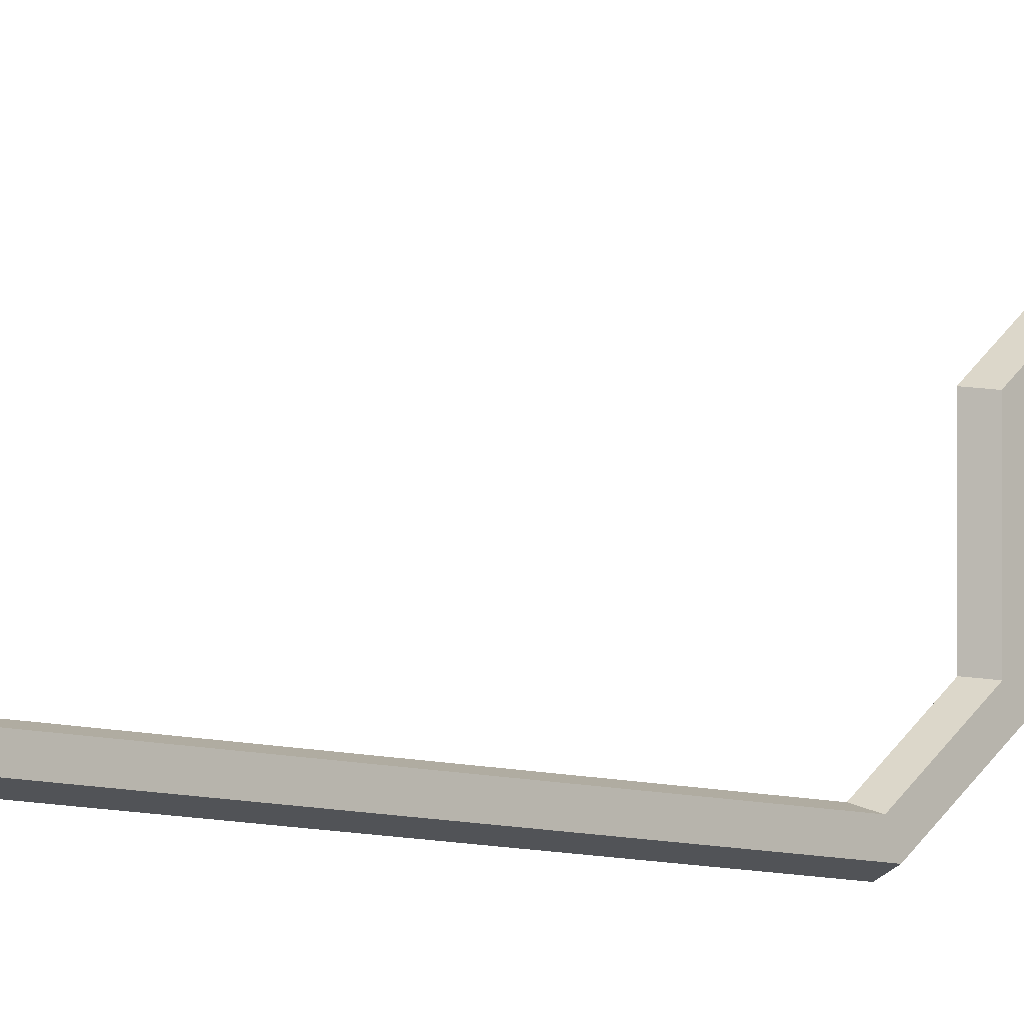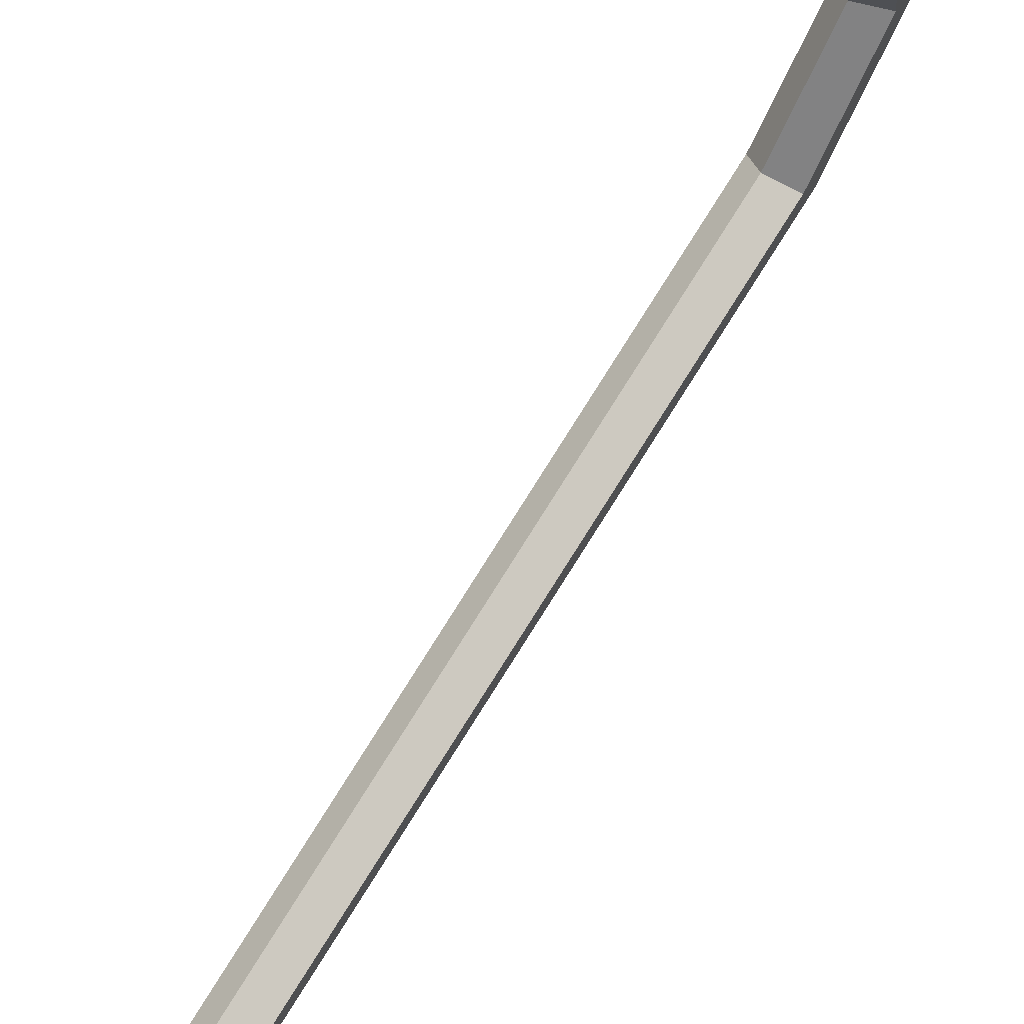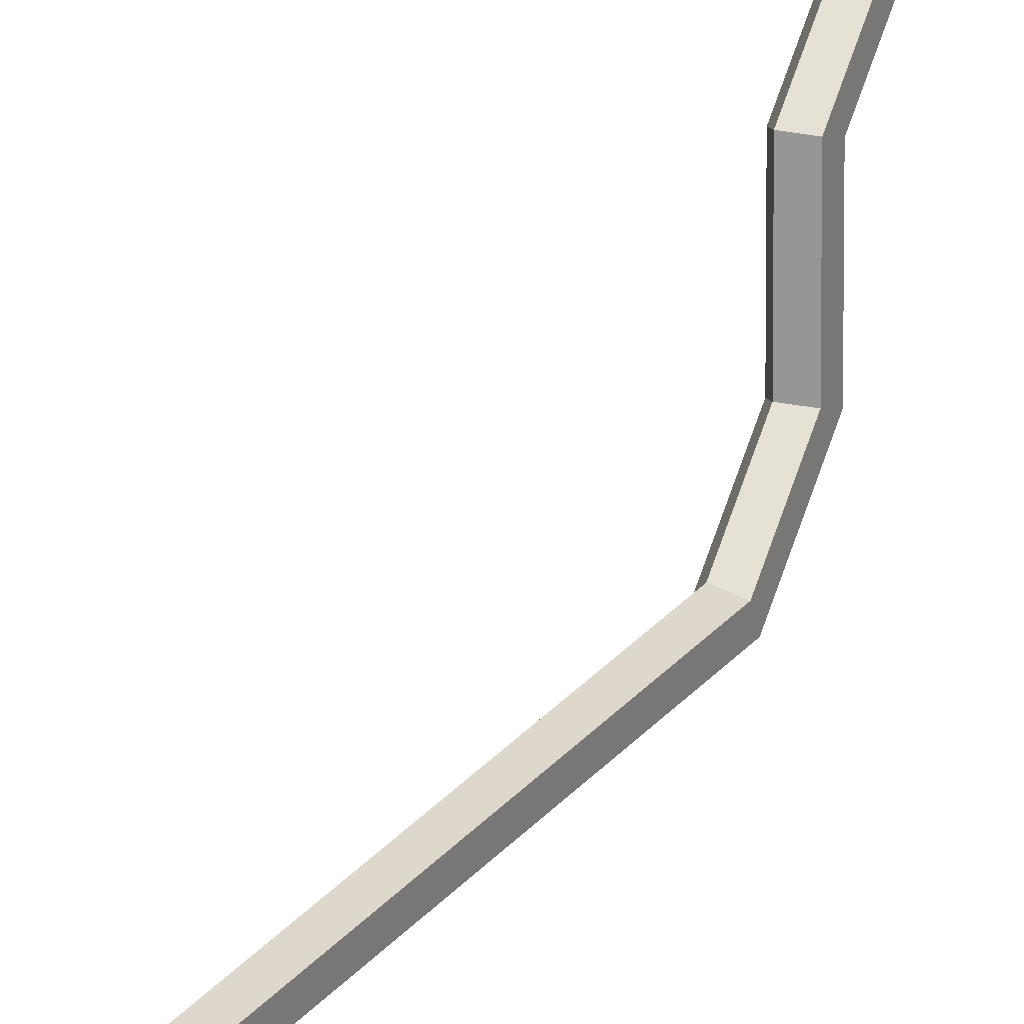
<metadata>
{"format":"obj","ext":"obj","renderer":"f3d","projection":"perspective","resolution":1024,"background":"white","views":[{"elev":-6.3,"azim":-135.7,"up":"+Y"},{"elev":74.9,"azim":-148.3,"up":"+Y"},{"elev":21.5,"azim":-155.3,"up":"+Y"}]}
</metadata>
<code>
o instance_62/Component_40/ID475#ID475
v -0.01416 0.165 -0.09619
v -0.01604 0.1531 -0.09691
v -0.01416 0.1529 -0.09619
v -0.01604 0.1652 -0.09691
v -0.01604 0.1652 -0.09691
v -0.01416 0.165 -0.09619
v -0.01604 0.1531 -0.09691
v -0.01416 0.1529 -0.09619
v -0.01416 0.1693 -0.09113
v -0.01604 0.1652 -0.09691
v -0.01416 0.165 -0.09619
v -0.01604 0.1699 -0.09143
v -0.01604 0.1699 -0.09143
v -0.01416 0.1693 -0.09113
v -0.01604 0.1652 -0.09691
v -0.01416 0.165 -0.09619
v -0.01604 0.1667 -0.2794
v -0.01604 0.1658 -0.2817
v -0.01604 0.1533 -0.2794
v -0.01604 0.1725 -0.2862
v -0.01604 0.1705 -0.2872
v -0.01604 0.1725 -0.329
v -0.01604 0.1705 -0.329
v -0.01604 0.166 -0.02345
v -0.01604 0.1652 -0.02577
v -0.01604 0.1533 -0.02345
v -0.01604 0.1719 -0.03029
v -0.01604 0.1699 -0.03125
v -0.01604 0.1719 -0.09238
v -0.01604 0.1699 -0.09143
v -0.01604 0.1652 -0.09691
v -0.01604 0.166 -0.09922
v -0.01604 0.1531 -0.09691
v -0.01604 0.1539 -0.09922
v -0.01604 0.1459 -0.1054
v -0.01604 0.1479 -0.1063
v -0.01604 0.1459 -0.2739
v -0.01604 0.1479 -0.273
v -0.01604 0.1525 -0.2817
v -0.01604 0.1473 -0.01634
v -0.01604 0.1453 0.07553
v -0.01604 0.1473 0.07553
v -0.01604 0.1453 -0.0173
v -0.01604 0.1525 -0.02577
v -0.01604 0.1652 -0.02577
v -0.01604 0.1533 -0.02345
v -0.01604 0.1525 -0.02577
v -0.01604 0.1453 -0.0173
v -0.01604 0.1473 -0.01634
v -0.01604 0.1453 0.07553
v -0.01604 0.1473 0.07553
v -0.01604 0.1658 -0.2817
v -0.01604 0.1533 -0.2794
v -0.01604 0.1525 -0.2817
v -0.01604 0.1459 -0.2739
v -0.01604 0.1479 -0.273
v -0.01604 0.1479 -0.1063
v -0.01604 0.1459 -0.1054
v -0.01604 0.1539 -0.09922
v -0.01604 0.1531 -0.09691
v -0.01604 0.166 -0.09922
v -0.01604 0.1652 -0.09691
v -0.01604 0.1719 -0.09238
v -0.01604 0.1699 -0.09143
v -0.01604 0.1699 -0.03125
v -0.01604 0.1719 -0.03029
v -0.01604 0.166 -0.02345
v -0.01604 0.1705 -0.329
v -0.01604 0.1725 -0.329
v -0.01604 0.1705 -0.2872
v -0.01604 0.1725 -0.2862
v -0.01604 0.1667 -0.2794
v -0.01416 0.1453 -0.1051
v -0.01604 0.1531 -0.09691
v -0.01604 0.1459 -0.1054
v -0.01416 0.1529 -0.09619
v -0.01416 0.1529 -0.09619
v -0.01416 0.1453 -0.1051
v -0.01604 0.1531 -0.09691
v -0.01604 0.1459 -0.1054
v -0.013 0.1535 -0.09807
v -0.01416 0.165 -0.09619
v -0.01416 0.1529 -0.09619
v -0.013 0.1656 -0.09807
v -0.013 0.1656 -0.09807
v -0.013 0.1535 -0.09807
v -0.01416 0.165 -0.09619
v -0.01416 0.1529 -0.09619
v -0.01416 0.1693 -0.09113
v -0.01604 0.1699 -0.03125
v -0.01604 0.1699 -0.09143
v -0.01416 0.1693 -0.03155
v -0.01416 0.1693 -0.03155
v -0.01416 0.1693 -0.09113
v -0.01604 0.1699 -0.03125
v -0.01604 0.1699 -0.09143
v -0.01416 0.165 -0.09619
v -0.013 0.1709 -0.0919
v -0.01416 0.1693 -0.09113
v -0.013 0.1656 -0.09807
v -0.013 0.1656 -0.09807
v -0.01416 0.165 -0.09619
v -0.013 0.1709 -0.0919
v -0.01416 0.1693 -0.09113
v -0.01416 0.1725 -0.03
v -0.01604 0.1719 -0.09238
v -0.01604 0.1719 -0.03029
v -0.01416 0.1725 -0.09268
v -0.01416 0.1725 -0.09268
v -0.01416 0.1725 -0.03
v -0.01604 0.1719 -0.09238
v -0.01604 0.1719 -0.03029
v -0.01604 0.1719 -0.09238
v -0.01416 0.1663 -0.09994
v -0.01604 0.166 -0.09922
v -0.01416 0.1725 -0.09268
v -0.01416 0.1725 -0.09268
v -0.01604 0.1719 -0.09238
v -0.01416 0.1663 -0.09994
v -0.01604 0.166 -0.09922
v -0.01604 0.166 -0.09922
v -0.01416 0.1542 -0.09994
v -0.01604 0.1539 -0.09922
v -0.01416 0.1663 -0.09994
v -0.01416 0.1663 -0.09994
v -0.01604 0.166 -0.09922
v -0.01416 0.1542 -0.09994
v -0.01604 0.1539 -0.09922
v -0.01416 0.1542 -0.09994
v -0.01604 0.1479 -0.1063
v -0.01604 0.1539 -0.09922
v -0.01416 0.1485 -0.1066
v -0.01416 0.1485 -0.1066
v -0.01416 0.1542 -0.09994
v -0.01604 0.1479 -0.1063
v -0.01604 0.1539 -0.09922
v -0.01416 0.1485 -0.1066
v -0.01604 0.1479 -0.273
v -0.01604 0.1479 -0.1063
v -0.01416 0.1485 -0.2727
v -0.01416 0.1485 -0.2727
v -0.01416 0.1485 -0.1066
v -0.01604 0.1479 -0.273
v -0.01604 0.1479 -0.1063
v -0.01416 0.1485 -0.2727
v -0.01604 0.1533 -0.2794
v -0.01604 0.1479 -0.273
v -0.01416 0.1536 -0.2786
v -0.01416 0.1536 -0.2786
v -0.01416 0.1485 -0.2727
v -0.01604 0.1533 -0.2794
v -0.01604 0.1479 -0.273
v -0.01416 0.1536 -0.2786
v -0.01604 0.1667 -0.2794
v -0.01604 0.1533 -0.2794
v -0.01416 0.1669 -0.2786
v -0.01416 0.1669 -0.2786
v -0.01416 0.1536 -0.2786
v -0.01604 0.1667 -0.2794
v -0.01604 0.1533 -0.2794
v -0.01416 0.1669 -0.2786
v -0.01604 0.1725 -0.2862
v -0.01604 0.1667 -0.2794
v -0.01416 0.1731 -0.2859
v -0.01416 0.1731 -0.2859
v -0.01416 0.1669 -0.2786
v -0.01604 0.1725 -0.2862
v -0.01604 0.1667 -0.2794
v -0.01416 0.1731 -0.2859
v -0.01604 0.1725 -0.329
v -0.01604 0.1725 -0.2862
v -0.01416 0.1731 -0.329
v -0.01416 0.1731 -0.329
v -0.01416 0.1731 -0.2859
v -0.01604 0.1725 -0.329
v -0.01604 0.1725 -0.2862
v -0.01604 0.1705 -0.329
v -0.013 0.1715 -0.329
v -0.01416 0.1699 -0.329
v -0.01604 0.1725 -0.329
v -0.01416 0.1731 -0.329
v -0.01416 0.1731 -0.329
v -0.01604 0.1725 -0.329
v -0.013 0.1715 -0.329
v -0.01604 0.1705 -0.329
v -0.01416 0.1699 -0.329
v -0.01416 0.1699 -0.329
v -0.01604 0.1705 -0.2872
v -0.01604 0.1705 -0.329
v -0.01416 0.1699 -0.2874
v -0.01416 0.1699 -0.2874
v -0.01416 0.1699 -0.329
v -0.01604 0.1705 -0.2872
v -0.01604 0.1705 -0.329
v -0.01604 0.1658 -0.2817
v -0.01416 0.1699 -0.2874
v -0.01416 0.1656 -0.2824
v -0.01604 0.1705 -0.2872
v -0.01604 0.1705 -0.2872
v -0.01604 0.1658 -0.2817
v -0.01416 0.1699 -0.2874
v -0.01416 0.1656 -0.2824
v -0.01604 0.1525 -0.2817
v -0.01416 0.1656 -0.2824
v -0.01416 0.1522 -0.2824
v -0.01604 0.1658 -0.2817
v -0.01604 0.1658 -0.2817
v -0.01604 0.1525 -0.2817
v -0.01416 0.1656 -0.2824
v -0.01416 0.1522 -0.2824
v -0.01416 0.1522 -0.2824
v -0.01604 0.1459 -0.2739
v -0.01604 0.1525 -0.2817
v -0.01416 0.1453 -0.2742
v -0.01416 0.1453 -0.2742
v -0.01416 0.1522 -0.2824
v -0.01604 0.1459 -0.2739
v -0.01604 0.1525 -0.2817
v -0.01416 0.1453 -0.2742
v -0.01604 0.1459 -0.1054
v -0.01604 0.1459 -0.2739
v -0.01416 0.1453 -0.1051
v -0.01416 0.1453 -0.1051
v -0.01416 0.1453 -0.2742
v -0.01604 0.1459 -0.1054
v -0.01604 0.1459 -0.2739
v -0.01416 0.1693 -0.03155
v -0.01604 0.1652 -0.02577
v -0.01604 0.1699 -0.03125
v -0.01416 0.165 -0.02649
v -0.01416 0.165 -0.02649
v -0.01416 0.1693 -0.03155
v -0.01604 0.1652 -0.02577
v -0.01604 0.1699 -0.03125
v -0.01604 0.1525 -0.02577
v -0.01416 0.165 -0.02649
v -0.01416 0.1522 -0.02649
v -0.01604 0.1652 -0.02577
v -0.01604 0.1652 -0.02577
v -0.01604 0.1525 -0.02577
v -0.01416 0.165 -0.02649
v -0.01416 0.1522 -0.02649
v -0.01416 0.1522 -0.02649
v -0.01604 0.1453 -0.0173
v -0.01604 0.1525 -0.02577
v -0.01416 0.1447 -0.0176
v -0.01416 0.1447 -0.0176
v -0.01416 0.1522 -0.02649
v -0.01604 0.1453 -0.0173
v -0.01604 0.1525 -0.02577
v -0.01416 0.1447 -0.0176
v -0.01604 0.1453 0.07553
v -0.01604 0.1453 -0.0173
v -0.01416 0.1447 0.07553
v -0.01416 0.1447 0.07553
v -0.01416 0.1447 -0.0176
v -0.01604 0.1453 0.07553
v -0.01604 0.1453 -0.0173
v -0.013 0.1463 0.07553
v -0.01604 0.1453 0.07553
v -0.01416 0.1447 0.07553
v -0.01604 0.1473 0.07553
v -0.01416 0.1479 0.07553
v -0.01416 0.1479 0.07553
v -0.013 0.1463 0.07553
v -0.01604 0.1473 0.07553
v -0.01604 0.1453 0.07553
v -0.01416 0.1447 0.07553
v -0.01416 0.1479 0.07553
v -0.01604 0.1473 -0.01634
v -0.01604 0.1473 0.07553
v -0.01416 0.1479 -0.01605
v -0.01416 0.1479 -0.01605
v -0.01416 0.1479 0.07553
v -0.01604 0.1473 -0.01634
v -0.01604 0.1473 0.07553
v -0.01416 0.1479 -0.01605
v -0.01604 0.1533 -0.02345
v -0.01604 0.1473 -0.01634
v -0.01416 0.1536 -0.02274
v -0.01416 0.1536 -0.02274
v -0.01416 0.1479 -0.01605
v -0.01604 0.1533 -0.02345
v -0.01604 0.1473 -0.01634
v -0.01416 0.1536 -0.02274
v -0.01604 0.166 -0.02345
v -0.01604 0.1533 -0.02345
v -0.01416 0.1663 -0.02274
v -0.01416 0.1663 -0.02274
v -0.01416 0.1536 -0.02274
v -0.01604 0.166 -0.02345
v -0.01604 0.1533 -0.02345
v -0.01416 0.1663 -0.02274
v -0.01604 0.1719 -0.03029
v -0.01604 0.166 -0.02345
v -0.01416 0.1725 -0.03
v -0.01416 0.1725 -0.03
v -0.01416 0.1663 -0.02274
v -0.01604 0.1719 -0.03029
v -0.01604 0.166 -0.02345
v -0.01416 0.1453 -0.1051
v -0.013 0.1535 -0.09807
v -0.01416 0.1529 -0.09619
v -0.013 0.1469 -0.1059
v -0.013 0.1469 -0.1059
v -0.01416 0.1453 -0.1051
v -0.013 0.1535 -0.09807
v -0.01416 0.1529 -0.09619
v -0.01416 0.1542 -0.09994
v -0.013 0.1656 -0.09807
v -0.013 0.1535 -0.09807
v -0.01416 0.1663 -0.09994
v -0.01416 0.1663 -0.09994
v -0.01416 0.1542 -0.09994
v -0.013 0.1656 -0.09807
v -0.013 0.1535 -0.09807
v -0.01416 0.1693 -0.03155
v -0.013 0.1709 -0.0919
v -0.013 0.1709 -0.03077
v -0.01416 0.1693 -0.09113
v -0.01416 0.1693 -0.09113
v -0.01416 0.1693 -0.03155
v -0.013 0.1709 -0.0919
v -0.013 0.1709 -0.03077
v -0.013 0.1656 -0.09807
v -0.01416 0.1725 -0.09268
v -0.013 0.1709 -0.0919
v -0.01416 0.1663 -0.09994
v -0.01416 0.1663 -0.09994
v -0.013 0.1656 -0.09807
v -0.01416 0.1725 -0.09268
v -0.013 0.1709 -0.0919
v -0.013 0.1709 -0.03077
v -0.01416 0.1725 -0.09268
v -0.01416 0.1725 -0.03
v -0.013 0.1709 -0.0919
v -0.013 0.1709 -0.0919
v -0.013 0.1709 -0.03077
v -0.01416 0.1725 -0.09268
v -0.01416 0.1725 -0.03
v -0.013 0.1469 -0.1059
v -0.01416 0.1542 -0.09994
v -0.013 0.1535 -0.09807
v -0.01416 0.1485 -0.1066
v -0.01416 0.1485 -0.1066
v -0.013 0.1469 -0.1059
v -0.01416 0.1542 -0.09994
v -0.013 0.1535 -0.09807
v -0.013 0.1469 -0.2735
v -0.01416 0.1485 -0.1066
v -0.013 0.1469 -0.1059
v -0.01416 0.1485 -0.2727
v -0.01416 0.1485 -0.2727
v -0.013 0.1469 -0.2735
v -0.01416 0.1485 -0.1066
v -0.013 0.1469 -0.1059
v -0.013 0.1469 -0.2735
v -0.01416 0.1536 -0.2786
v -0.01416 0.1485 -0.2727
v -0.013 0.1529 -0.2805
v -0.013 0.1529 -0.2805
v -0.013 0.1469 -0.2735
v -0.01416 0.1536 -0.2786
v -0.01416 0.1485 -0.2727
v -0.013 0.1529 -0.2805
v -0.01416 0.1669 -0.2786
v -0.01416 0.1536 -0.2786
v -0.013 0.1663 -0.2805
v -0.013 0.1663 -0.2805
v -0.013 0.1529 -0.2805
v -0.01416 0.1669 -0.2786
v -0.01416 0.1536 -0.2786
v -0.013 0.1663 -0.2805
v -0.01416 0.1731 -0.2859
v -0.01416 0.1669 -0.2786
v -0.013 0.1715 -0.2867
v -0.013 0.1715 -0.2867
v -0.013 0.1663 -0.2805
v -0.01416 0.1731 -0.2859
v -0.01416 0.1669 -0.2786
v -0.013 0.1715 -0.2867
v -0.01416 0.1731 -0.329
v -0.01416 0.1731 -0.2859
v -0.013 0.1715 -0.329
v -0.013 0.1715 -0.329
v -0.013 0.1715 -0.2867
v -0.01416 0.1731 -0.329
v -0.01416 0.1731 -0.2859
v -0.01416 0.1699 -0.2874
v -0.013 0.1715 -0.329
v -0.013 0.1715 -0.2867
v -0.01416 0.1699 -0.329
v -0.01416 0.1699 -0.329
v -0.01416 0.1699 -0.2874
v -0.013 0.1715 -0.329
v -0.013 0.1715 -0.2867
v -0.01416 0.1656 -0.2824
v -0.013 0.1715 -0.2867
v -0.013 0.1663 -0.2805
v -0.01416 0.1699 -0.2874
v -0.01416 0.1699 -0.2874
v -0.01416 0.1656 -0.2824
v -0.013 0.1715 -0.2867
v -0.013 0.1663 -0.2805
v -0.01416 0.1522 -0.2824
v -0.013 0.1663 -0.2805
v -0.013 0.1529 -0.2805
v -0.01416 0.1656 -0.2824
v -0.01416 0.1656 -0.2824
v -0.01416 0.1522 -0.2824
v -0.013 0.1663 -0.2805
v -0.013 0.1529 -0.2805
v -0.01416 0.1453 -0.2742
v -0.013 0.1529 -0.2805
v -0.013 0.1469 -0.2735
v -0.01416 0.1522 -0.2824
v -0.01416 0.1522 -0.2824
v -0.01416 0.1453 -0.2742
v -0.013 0.1529 -0.2805
v -0.013 0.1469 -0.2735
v -0.01416 0.1453 -0.2742
v -0.013 0.1469 -0.1059
v -0.01416 0.1453 -0.1051
v -0.013 0.1469 -0.2735
v -0.013 0.1469 -0.2735
v -0.01416 0.1453 -0.2742
v -0.013 0.1469 -0.1059
v -0.01416 0.1453 -0.1051
v -0.01416 0.165 -0.02649
v -0.013 0.1709 -0.03077
v -0.013 0.1656 -0.02461
v -0.01416 0.1693 -0.03155
v -0.01416 0.1693 -0.03155
v -0.01416 0.165 -0.02649
v -0.013 0.1709 -0.03077
v -0.013 0.1656 -0.02461
v -0.01416 0.1522 -0.02649
v -0.013 0.1656 -0.02461
v -0.013 0.1529 -0.02461
v -0.01416 0.165 -0.02649
v -0.01416 0.165 -0.02649
v -0.01416 0.1522 -0.02649
v -0.013 0.1656 -0.02461
v -0.013 0.1529 -0.02461
v -0.01416 0.1447 -0.0176
v -0.013 0.1529 -0.02461
v -0.013 0.1463 -0.01682
v -0.01416 0.1522 -0.02649
v -0.01416 0.1522 -0.02649
v -0.01416 0.1447 -0.0176
v -0.013 0.1529 -0.02461
v -0.013 0.1463 -0.01682
v -0.01416 0.1447 -0.0176
v -0.013 0.1463 0.07553
v -0.01416 0.1447 0.07553
v -0.013 0.1463 -0.01682
v -0.013 0.1463 -0.01682
v -0.01416 0.1447 -0.0176
v -0.013 0.1463 0.07553
v -0.01416 0.1447 0.07553
v -0.013 0.1463 -0.01682
v -0.01416 0.1479 0.07553
v -0.013 0.1463 0.07553
v -0.01416 0.1479 -0.01605
v -0.01416 0.1479 -0.01605
v -0.013 0.1463 -0.01682
v -0.01416 0.1479 0.07553
v -0.013 0.1463 0.07553
v -0.013 0.1463 -0.01682
v -0.01416 0.1536 -0.02274
v -0.01416 0.1479 -0.01605
v -0.013 0.1529 -0.02461
v -0.013 0.1529 -0.02461
v -0.013 0.1463 -0.01682
v -0.01416 0.1536 -0.02274
v -0.01416 0.1479 -0.01605
v -0.013 0.1529 -0.02461
v -0.01416 0.1663 -0.02274
v -0.01416 0.1536 -0.02274
v -0.013 0.1656 -0.02461
v -0.013 0.1656 -0.02461
v -0.013 0.1529 -0.02461
v -0.01416 0.1663 -0.02274
v -0.01416 0.1536 -0.02274
v -0.013 0.1656 -0.02461
v -0.01416 0.1725 -0.03
v -0.01416 0.1663 -0.02274
v -0.013 0.1709 -0.03077
v -0.013 0.1709 -0.03077
v -0.013 0.1656 -0.02461
v -0.01416 0.1725 -0.03
v -0.01416 0.1663 -0.02274
f 1 2 3
f 2 1 4
f 5 6 7
f 8 7 6
f 9 10 11
f 10 9 12
f 13 14 15
f 16 15 14
f 17 18 19
f 18 17 20
f 18 20 21
f 21 20 22
f 21 22 23
f 24 25 26
f 25 24 27
f 25 27 28
f 28 27 29
f 28 29 30
f 30 29 31
f 31 29 32
f 31 32 33
f 33 32 34
f 33 34 35
f 35 34 36
f 35 36 37
f 37 36 38
f 37 38 19
f 37 19 39
f 39 19 18
f 40 41 42
f 41 40 43
f 43 40 26
f 43 26 44
f 44 26 25
f 45 46 47
f 47 46 48
f 46 49 48
f 48 49 50
f 51 50 49
f 52 53 54
f 54 53 55
f 53 56 55
f 56 57 55
f 55 57 58
f 57 59 58
f 58 59 60
f 59 61 60
f 60 61 62
f 61 63 62
f 62 63 64
f 64 63 65
f 63 66 65
f 65 66 45
f 66 67 45
f 46 45 67
f 68 69 70
f 69 71 70
f 70 71 52
f 71 72 52
f 53 52 72
f 73 74 75
f 74 73 76
f 77 78 79
f 80 79 78
f 81 82 83
f 82 81 84
f 85 86 87
f 88 87 86
f 89 90 91
f 90 89 92
f 93 94 95
f 96 95 94
f 97 98 99
f 98 97 100
f 101 102 103
f 104 103 102
f 105 106 107
f 106 105 108
f 109 110 111
f 112 111 110
f 113 114 115
f 114 113 116
f 117 118 119
f 120 119 118
f 121 122 123
f 122 121 124
f 125 126 127
f 128 127 126
f 129 130 131
f 130 129 132
f 133 134 135
f 136 135 134
f 137 138 139
f 138 137 140
f 141 142 143
f 144 143 142
f 145 146 147
f 146 145 148
f 149 150 151
f 152 151 150
f 153 154 155
f 154 153 156
f 157 158 159
f 160 159 158
f 161 162 163
f 162 161 164
f 165 166 167
f 168 167 166
f 169 170 171
f 170 169 172
f 173 174 175
f 176 175 174
f 177 178 179
f 178 177 180
f 178 180 181
f 182 183 184
f 183 185 184
f 186 184 185
f 187 188 189
f 188 187 190
f 191 192 193
f 194 193 192
f 195 196 197
f 196 195 198
f 199 200 201
f 202 201 200
f 203 204 205
f 204 203 206
f 207 208 209
f 210 209 208
f 211 212 213
f 212 211 214
f 215 216 217
f 218 217 216
f 219 220 221
f 220 219 222
f 223 224 225
f 226 225 224
f 227 228 229
f 228 227 230
f 231 232 233
f 234 233 232
f 235 236 237
f 236 235 238
f 239 240 241
f 242 241 240
f 243 244 245
f 244 243 246
f 247 248 249
f 250 249 248
f 251 252 253
f 252 251 254
f 255 256 257
f 258 257 256
f 259 260 261
f 260 259 262
f 262 259 263
f 264 265 266
f 266 265 267
f 268 267 265
f 269 270 271
f 270 269 272
f 273 274 275
f 276 275 274
f 277 278 279
f 278 277 280
f 281 282 283
f 284 283 282
f 285 286 287
f 286 285 288
f 289 290 291
f 292 291 290
f 293 294 295
f 294 293 296
f 297 298 299
f 300 299 298
f 301 302 303
f 302 301 304
f 305 306 307
f 308 307 306
f 309 310 311
f 310 309 312
f 313 314 315
f 316 315 314
f 317 318 319
f 318 317 320
f 321 322 323
f 324 323 322
f 325 326 327
f 326 325 328
f 329 330 331
f 332 331 330
f 333 334 335
f 334 333 336
f 337 338 339
f 340 339 338
f 341 342 343
f 342 341 344
f 345 346 347
f 348 347 346
f 349 350 351
f 350 349 352
f 353 354 355
f 356 355 354
f 357 358 359
f 358 357 360
f 361 362 363
f 364 363 362
f 365 366 367
f 366 365 368
f 369 370 371
f 372 371 370
f 373 374 375
f 374 373 376
f 377 378 379
f 380 379 378
f 381 382 383
f 382 381 384
f 385 386 387
f 388 387 386
f 389 390 391
f 390 389 392
f 393 394 395
f 396 395 394
f 397 398 399
f 398 397 400
f 401 402 403
f 404 403 402
f 405 406 407
f 406 405 408
f 409 410 411
f 412 411 410
f 413 414 415
f 414 413 416
f 417 418 419
f 420 419 418
f 421 422 423
f 422 421 424
f 425 426 427
f 428 427 426
f 429 430 431
f 430 429 432
f 433 434 435
f 436 435 434
f 437 438 439
f 438 437 440
f 441 442 443
f 444 443 442
f 445 446 447
f 446 445 448
f 449 450 451
f 452 451 450
f 453 454 455
f 454 453 456
f 457 458 459
f 460 459 458
f 461 462 463
f 462 461 464
f 465 466 467
f 468 467 466
f 469 470 471
f 470 469 472
f 473 474 475
f 476 475 474
f 477 478 479
f 478 477 480
f 481 482 483
f 484 483 482
f 485 486 487
f 486 485 488
f 489 490 491
f 492 491 490

</code>
